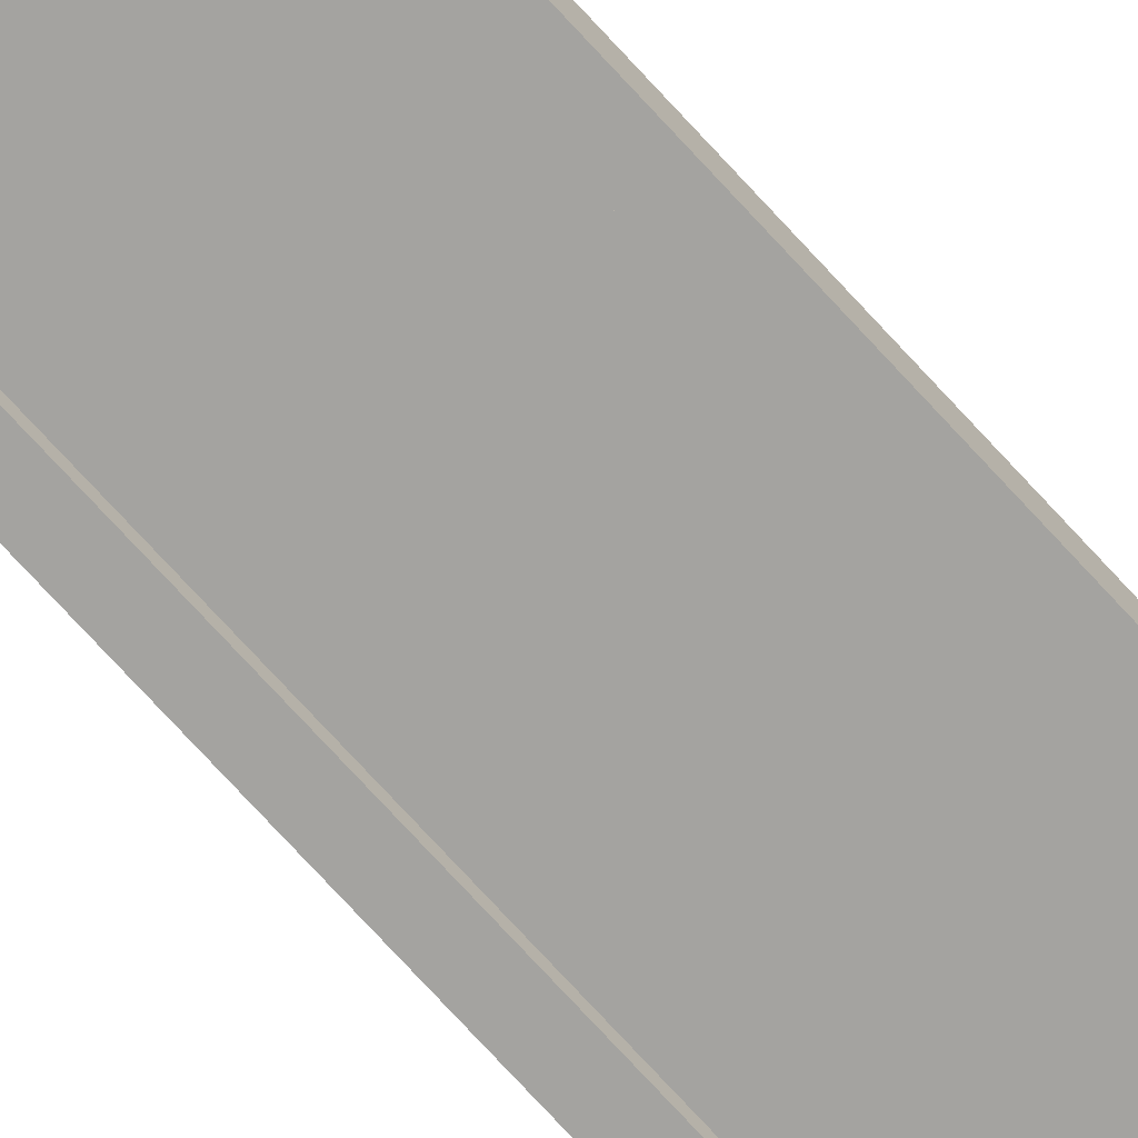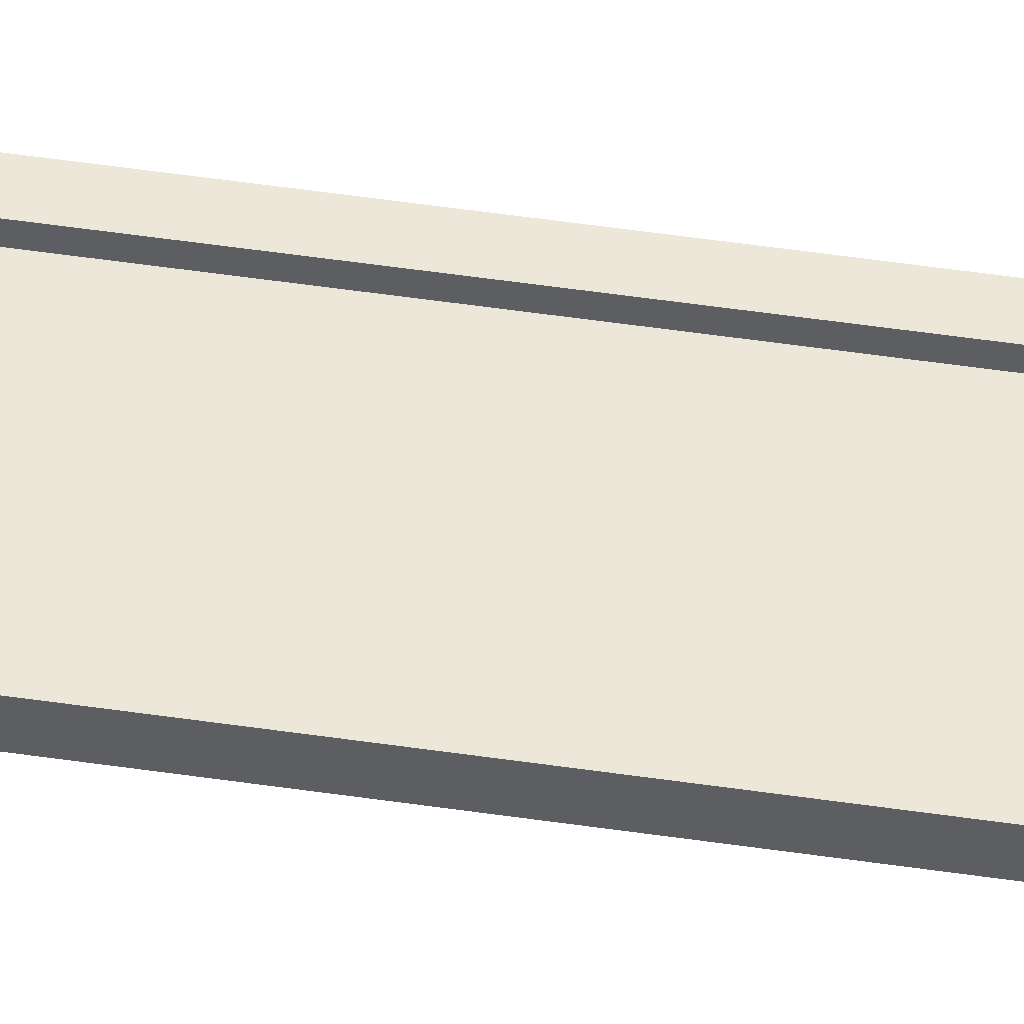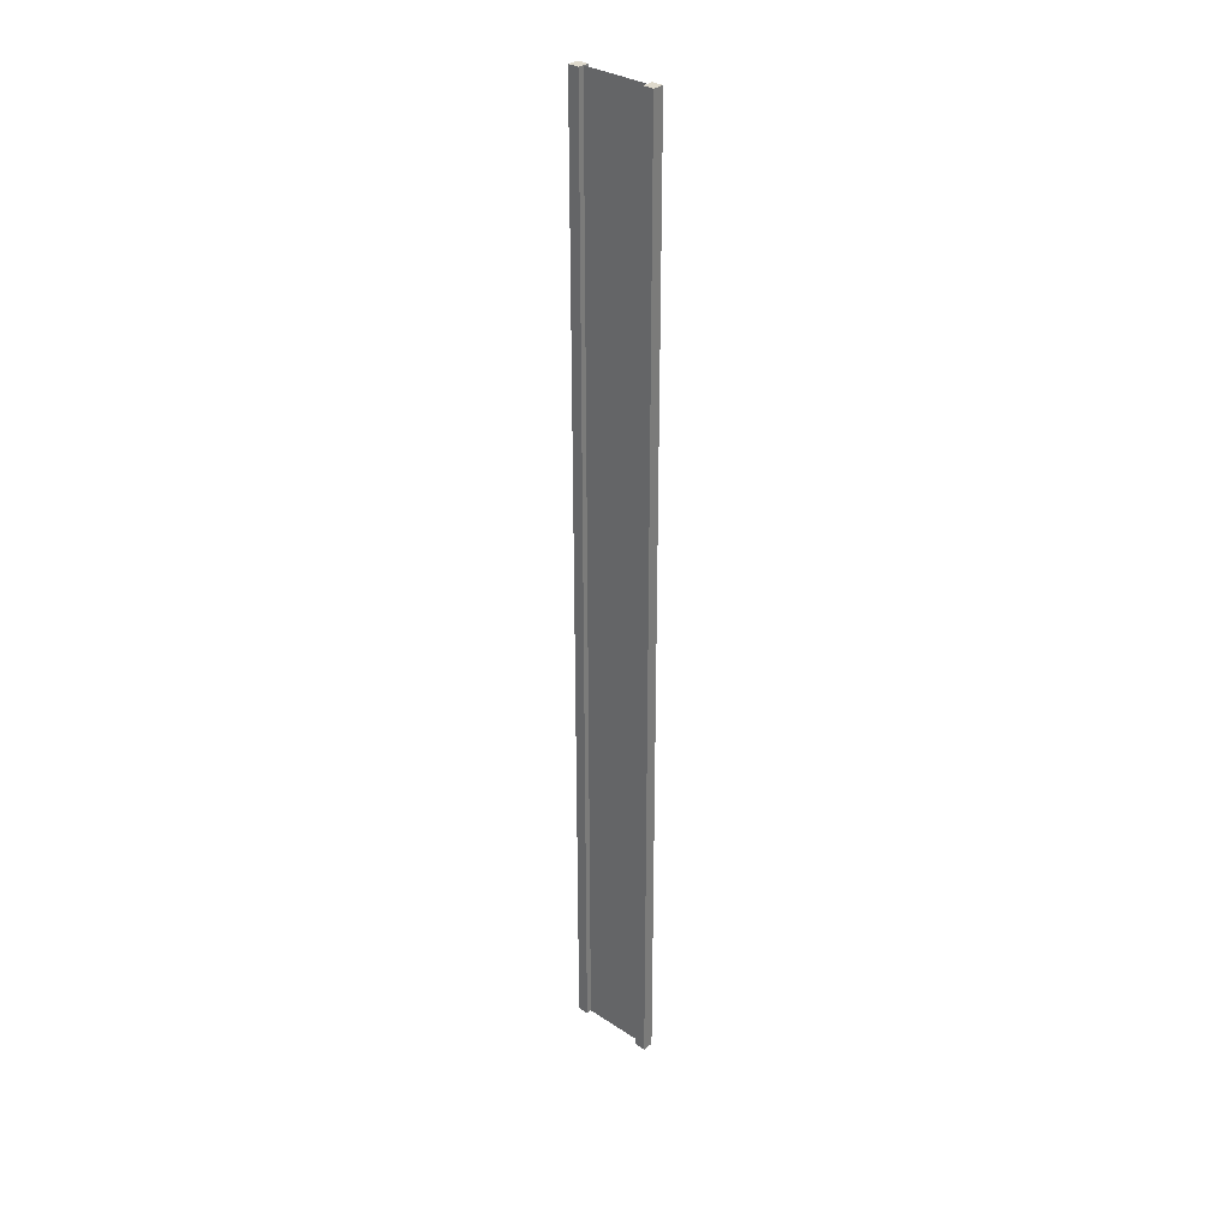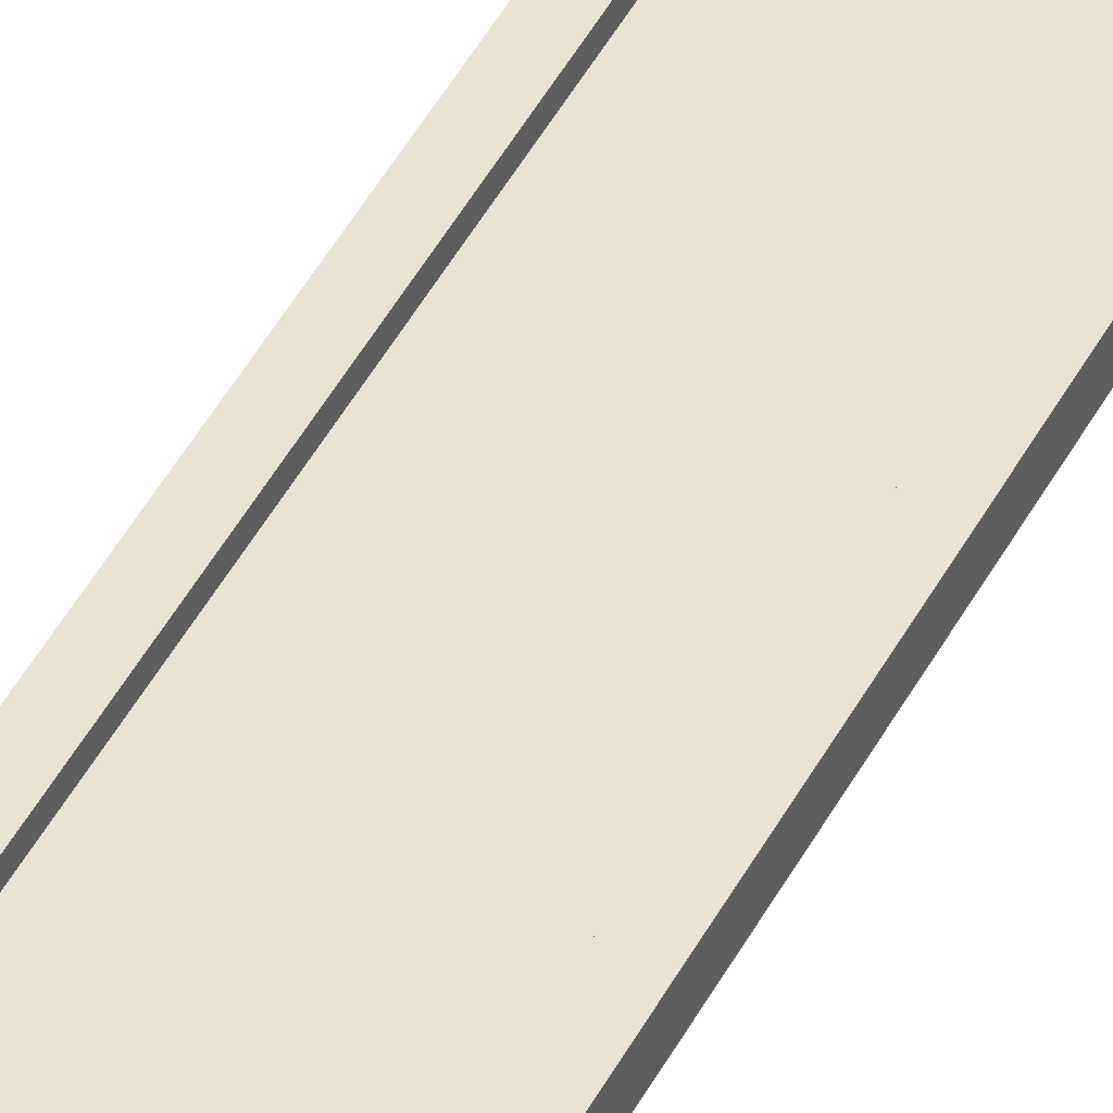
<metadata>
{"format":"obj","ext":"obj","renderer":"f3d","projection":"perspective","resolution":1024,"background":"white","views":[{"elev":-72.8,"azim":42.3,"up":"+Z"},{"elev":49.8,"azim":-80.7,"up":"+Z"},{"elev":32.0,"azim":-137.5,"up":"+Y"},{"elev":42.3,"azim":-155.0,"up":"+Z"}]}
</metadata>
<code>
g pb_Mesh-72554
v -0.75 -3 0.25
v -1 -3 0.25
v -0.75 19 0.25
v -1 19 0.25
v -1 -3 0.25
v -1 -3 -2.384e-07
v -1 19 0.25
v -1 19 -2.384e-06
v -1 -3 -2.384e-07
v -0.75 -3 -1.49e-07
v -1 19 -2.384e-06
v -0.75 19 -3.576e-07
v 1 -3 4.768e-07
v 1 -3 0.25
v 1 19 -5.245e-06
v 1 19 0.25
v -0.75 19 0.25
v -1 19 0.25
v -0.75 19 -3.576e-07
v -1 19 -2.384e-06
v -0.75 -3 -1.49e-07
v -1 -3 -2.384e-07
v -0.75 -3 0.25
v -1 -3 0.25
v 0.75 -3 3.874e-07
v 0.75 -3 0.25
v 1 -3 4.768e-07
v 1 -3 0.25
v 0.75 19 -3.457e-06
v 0.75 -3 3.874e-07
v 1 19 -5.245e-06
v 1 -3 4.768e-07
v 0.75 -3 0.25
v 0.75 19 0.25
v 1 -3 0.25
v 1 19 0.25
v 0.75 19 0.25
v 0.75 19 -3.457e-06
v 1 19 0.25
v 1 19 -5.245e-06
v -0.75 -3 0.25
v -0.75 19 0.25
v -0.75 -3 -1.49e-07
v -0.75 19 -3.576e-07
v 0.75 19 0.25
v 0.75 -3 0.25
v 0.75 19 -3.457e-06
v 0.75 -3 3.874e-07
v -0.75 -3 0.125
v -0.75 19 0.125
v 0.75 -3 0.125
v 0.75 19 0.125
g pb_Mesh-72554_0
f 3 2 1
f 3 4 2
f 7 6 5
f 7 8 6
f 11 10 9
f 11 12 10
f 15 14 13
f 15 16 14
f 19 18 17
f 19 20 18
f 23 22 21
f 23 24 22
f 27 26 25
f 27 28 26
f 31 30 29
f 31 32 30
f 35 34 33
f 35 36 34
f 39 38 37
f 39 40 38
f 43 42 41
f 43 44 42
f 47 46 45
f 47 48 46
g pb_Mesh-72554_1
f 51 50 49
f 51 52 50

</code>
